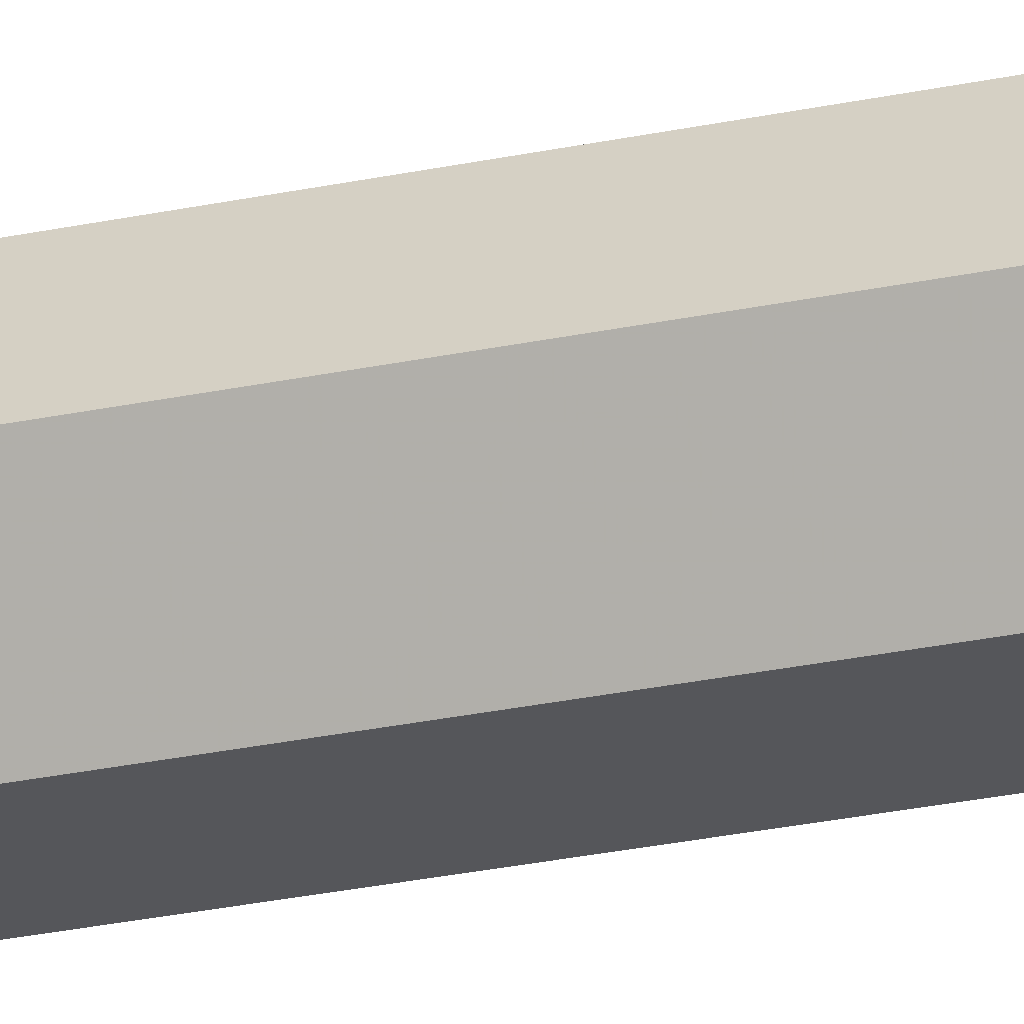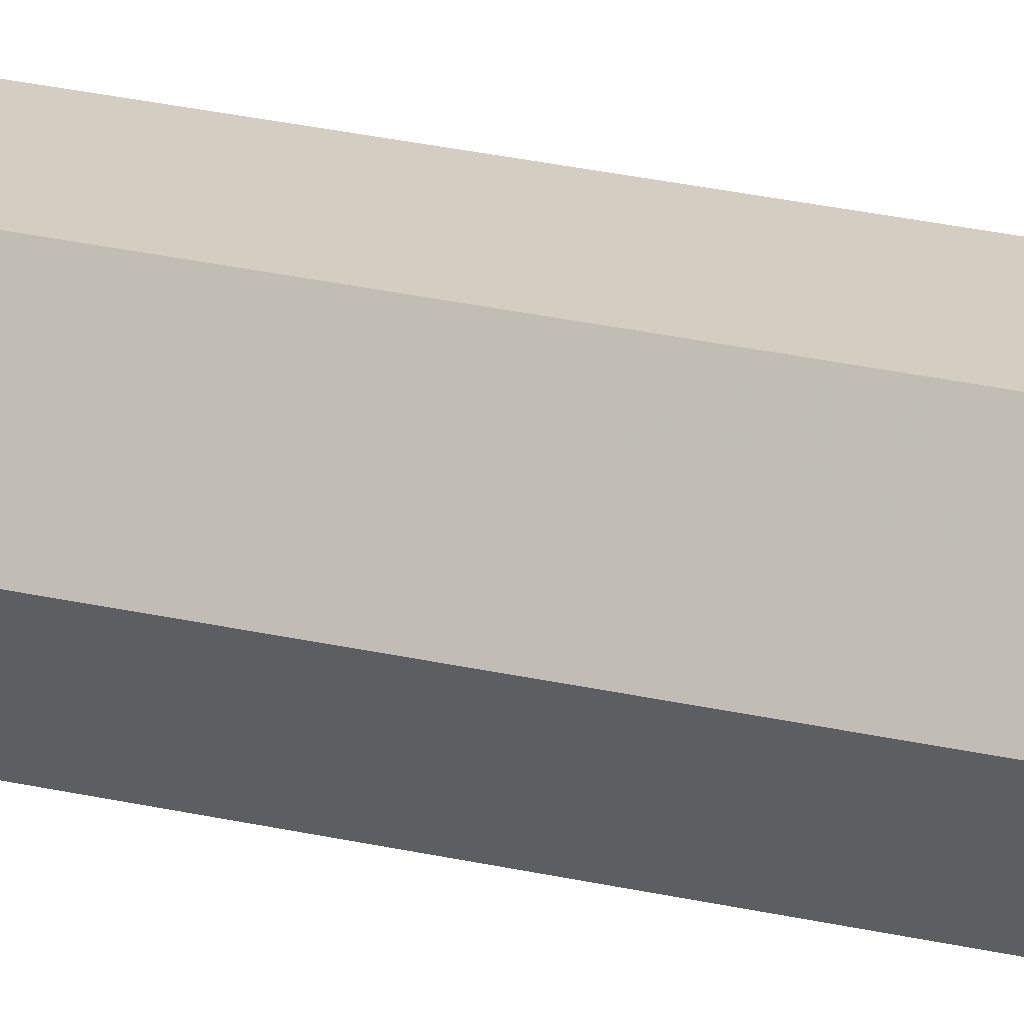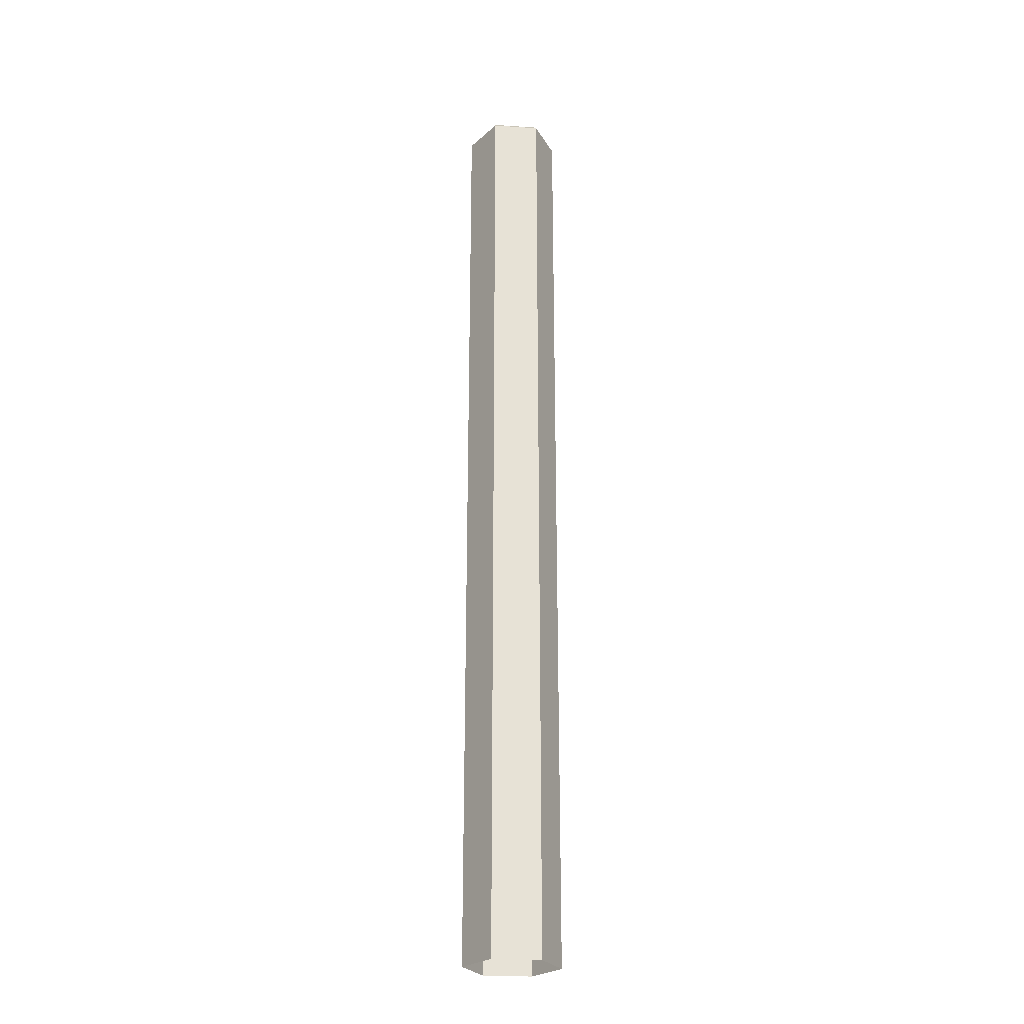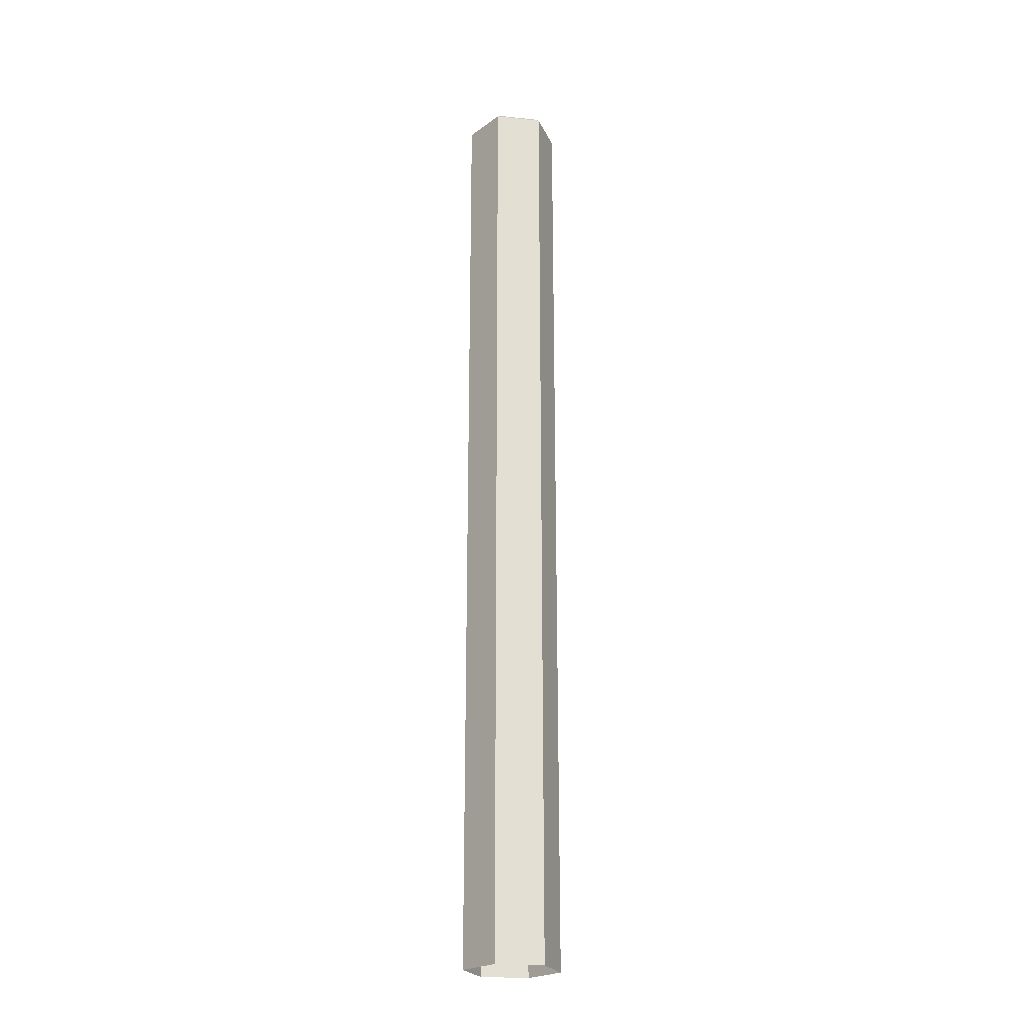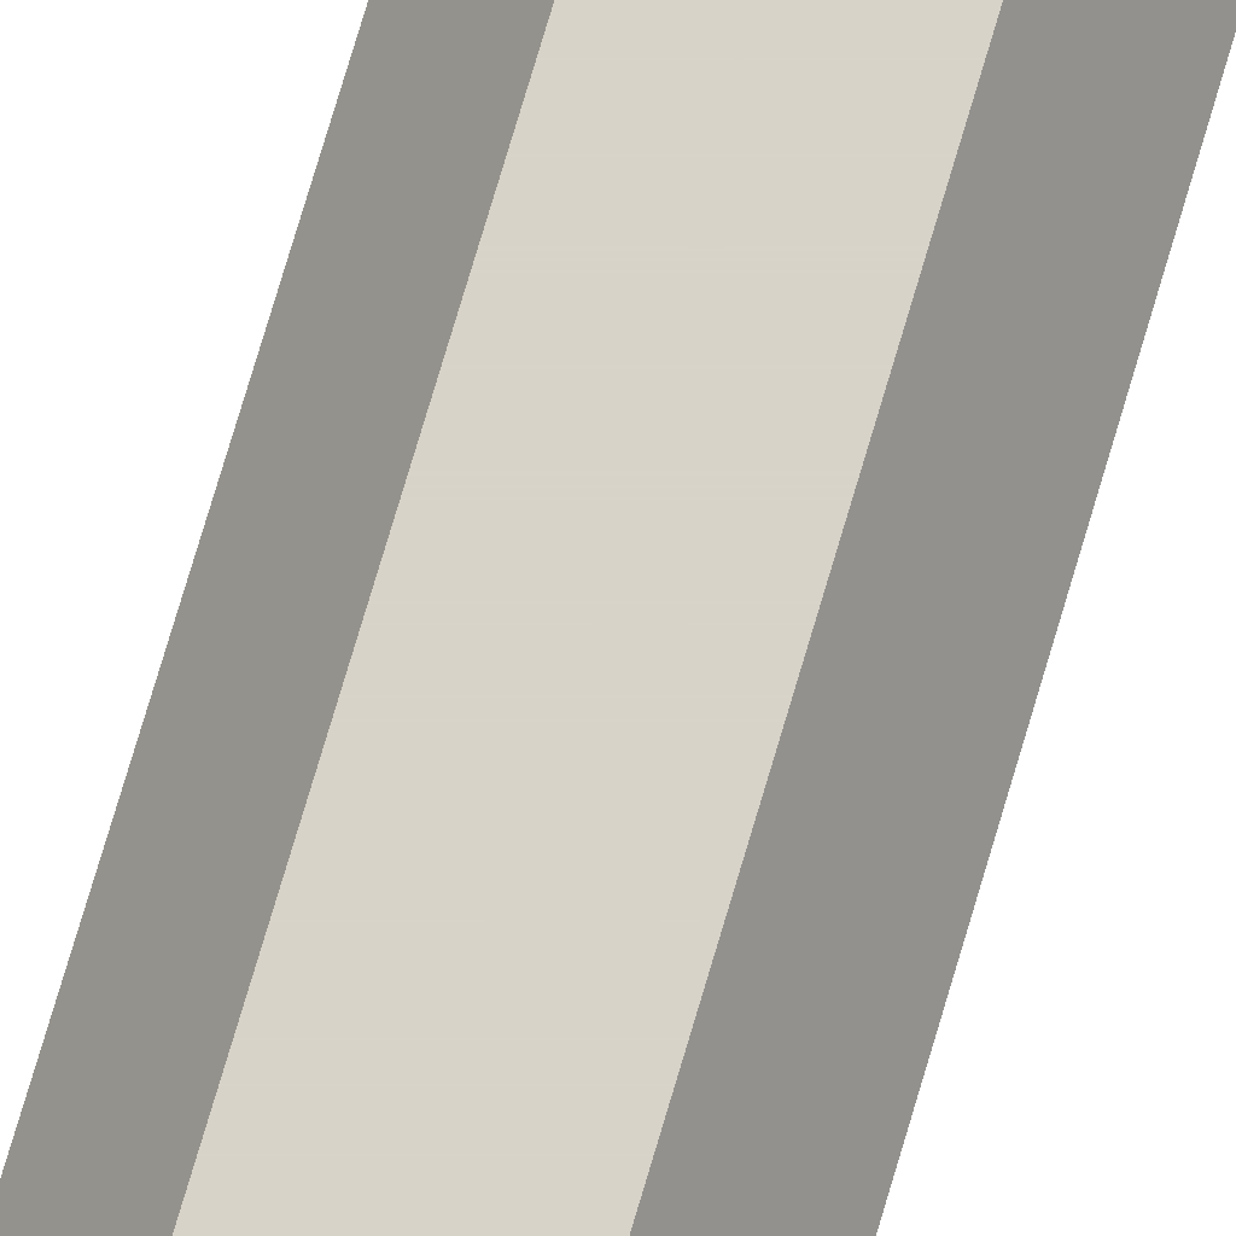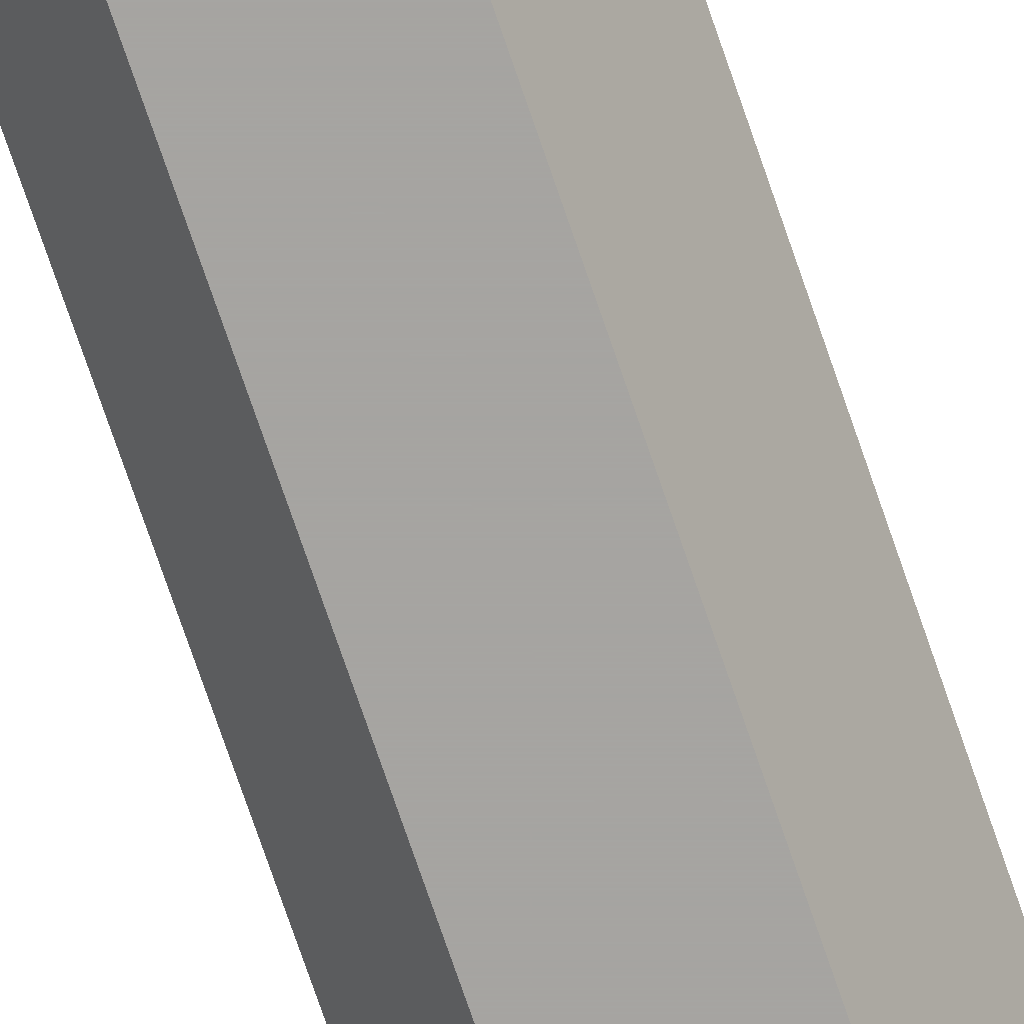
<metadata>
{"format":"obj","ext":"obj","renderer":"f3d","projection":"perspective","resolution":1024,"background":"white","views":[{"elev":-26.0,"azim":-70.9,"up":"+Z"},{"elev":24.9,"azim":111.2,"up":"+Z"},{"elev":-25.3,"azim":173.9,"up":"+Y"},{"elev":-23.1,"azim":49.9,"up":"+Y"},{"elev":75.8,"azim":16.5,"up":"+Z"},{"elev":-73.5,"azim":-161.2,"up":"+Z"}]}
</metadata>
<code>
g Estrusione_NURBS
v 200 0 0
v 100 0 -173.2
v -100 0 -173.2
v -200 0 0
v -100 0 173.2
v 100 0 173.2
v 200 4000 0
v 100 4000 -173.2
v -100 4000 -173.2
v -200 4000 0
v -100 4000 173.2
v 100 4000 173.2
f 2 8 7 1
f 3 9 8 2
f 4 10 9 3
f 5 11 10 4
f 6 12 11 5
f 1 7 12 6
g Estrusione_NURBS Stondatura
v 200 4000 0
v 100 4000 -173.2
v -100 4000 -173.2
v -200 4000 0
v -100 4000 173.2
v 100 4000 173.2
v 182.7 4015 0
v 91.34 4015 -158.2
v -91.34 4015 -158.2
v -182.7 4015 0
v -91.34 4015 158.2
v 91.34 4015 158.2
f 14 20 19 13
f 15 21 20 14
f 16 22 21 15
f 17 23 22 16
f 18 24 23 17
f 13 19 24 18
g Estrusione_NURBS Stondatura Tappo
v 182.7 4015 0
v 91.34 4015 -158.2
v -91.34 4015 -158.2
v -182.7 4015 0
v -91.34 4015 158.2
v 91.34 4015 158.2
f 26 27 28 29 30 25

</code>
